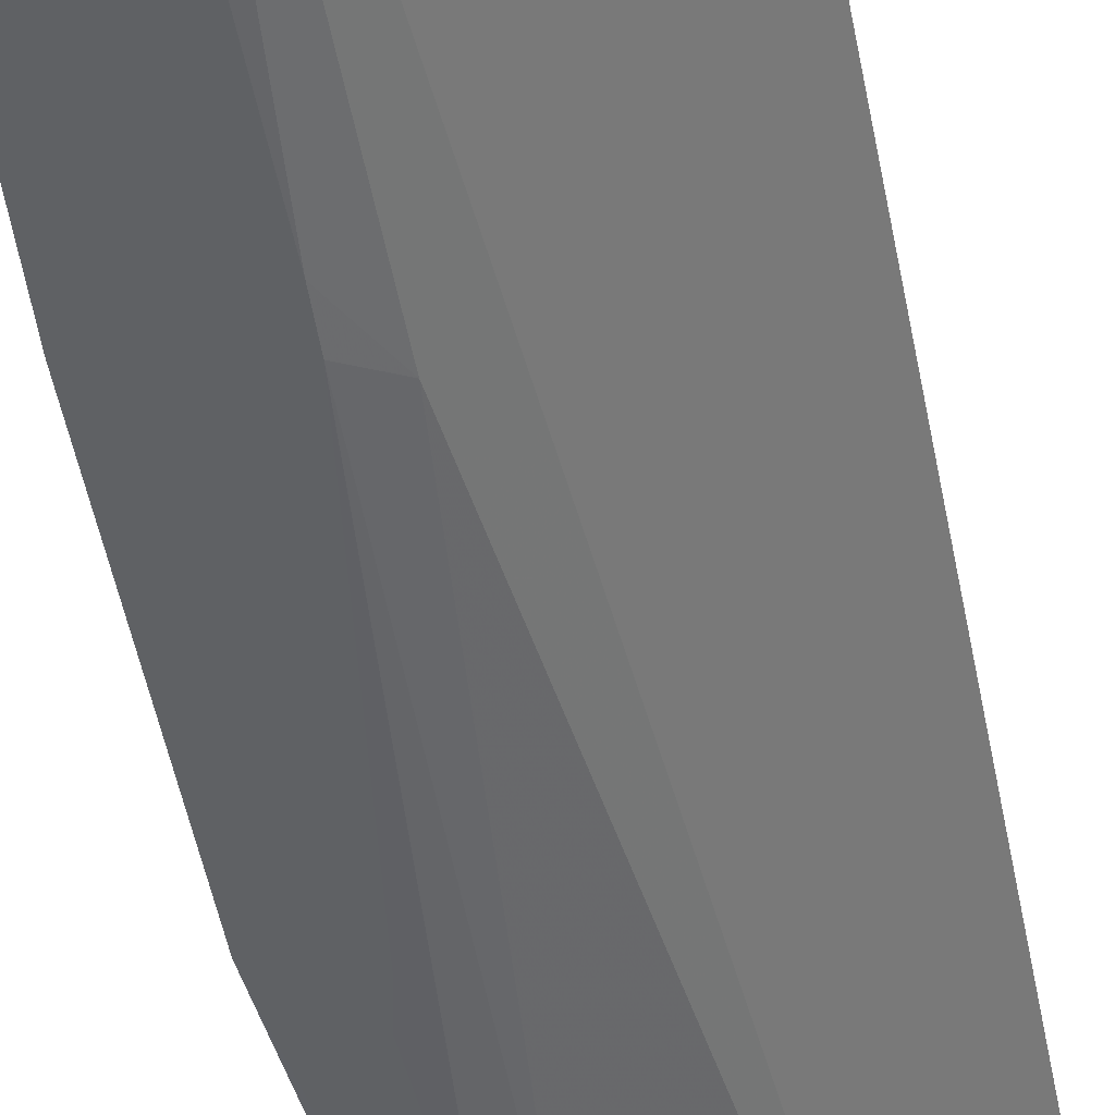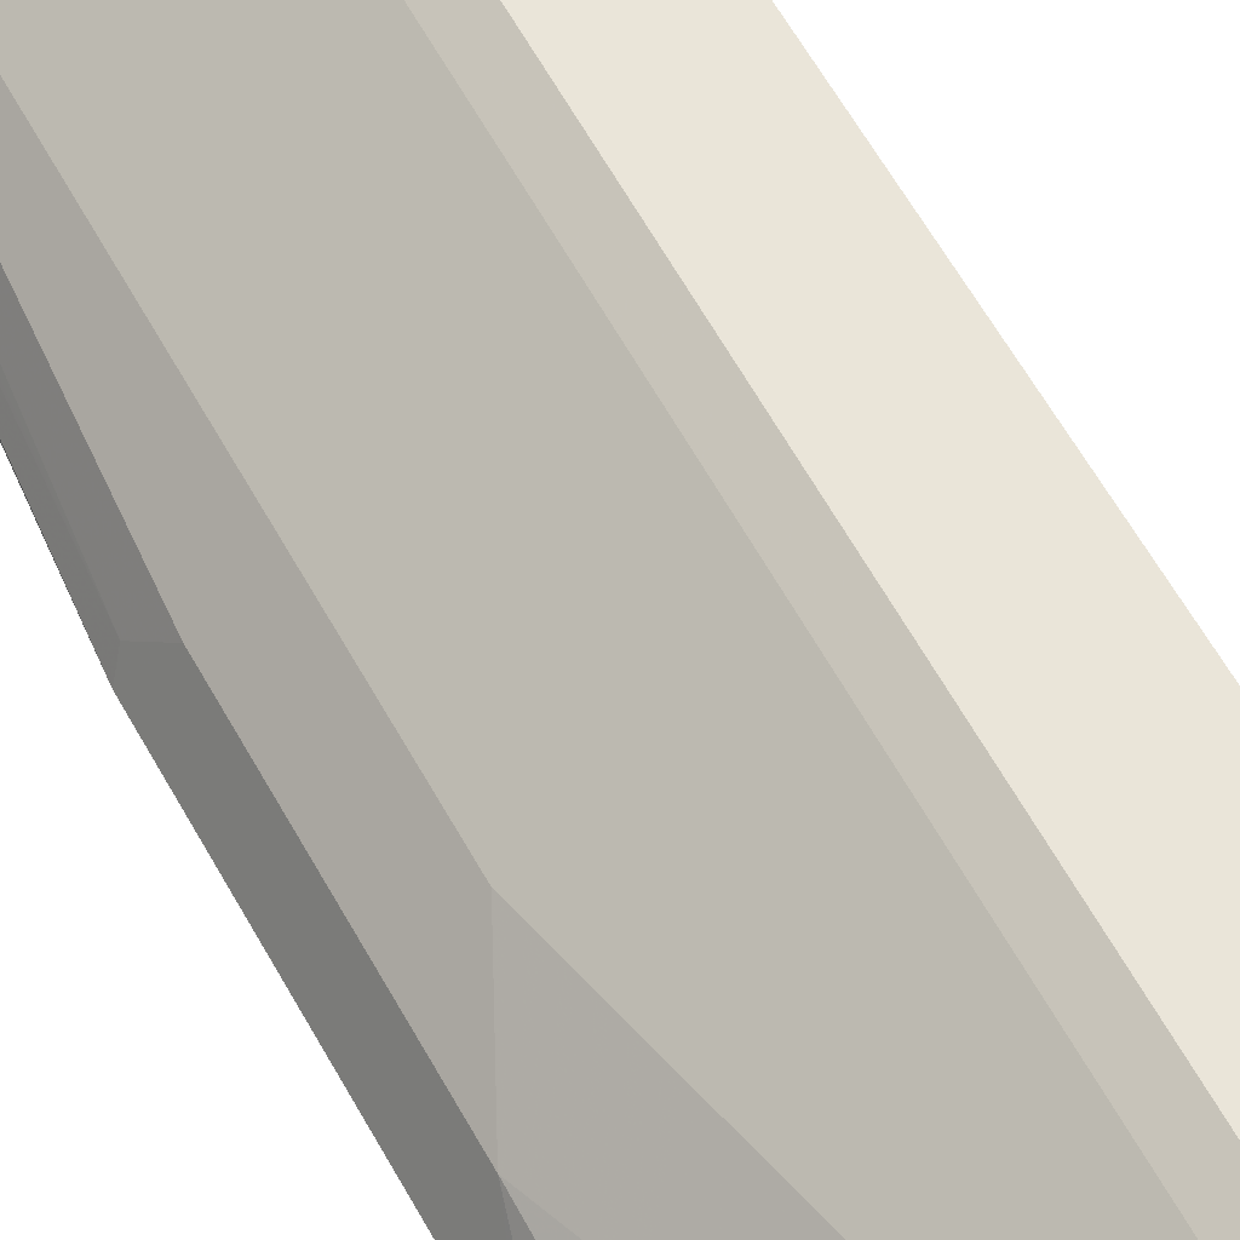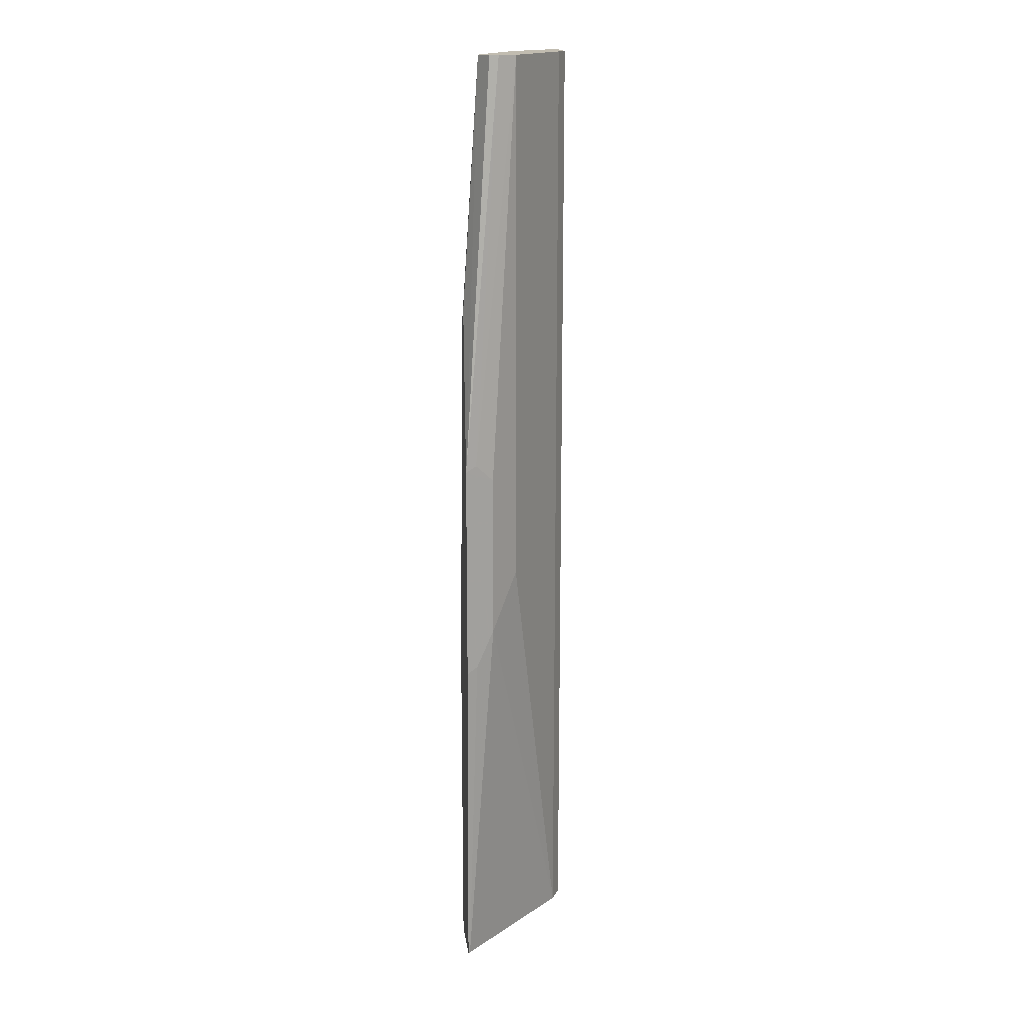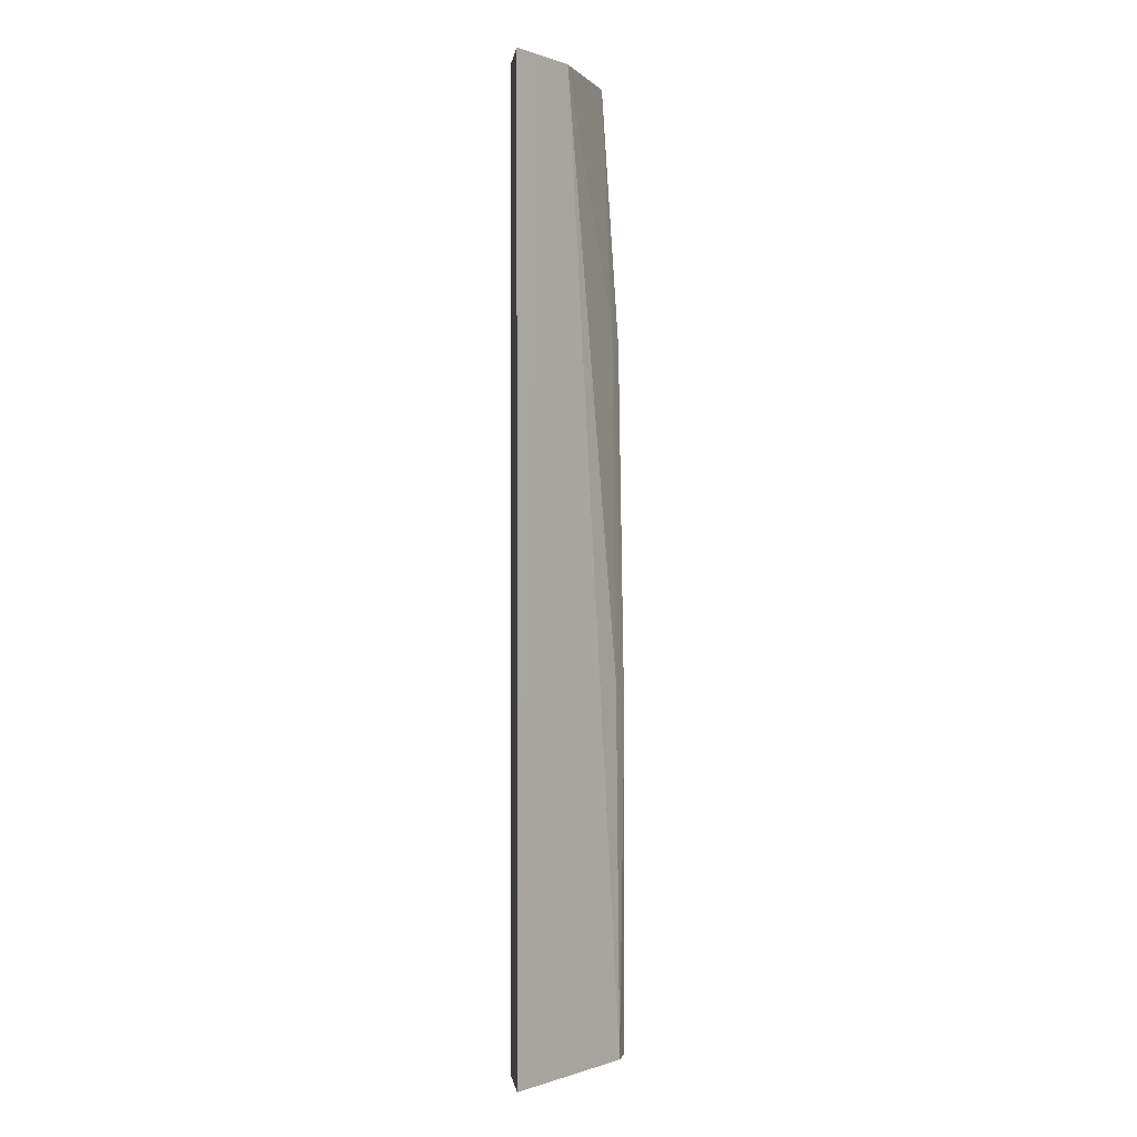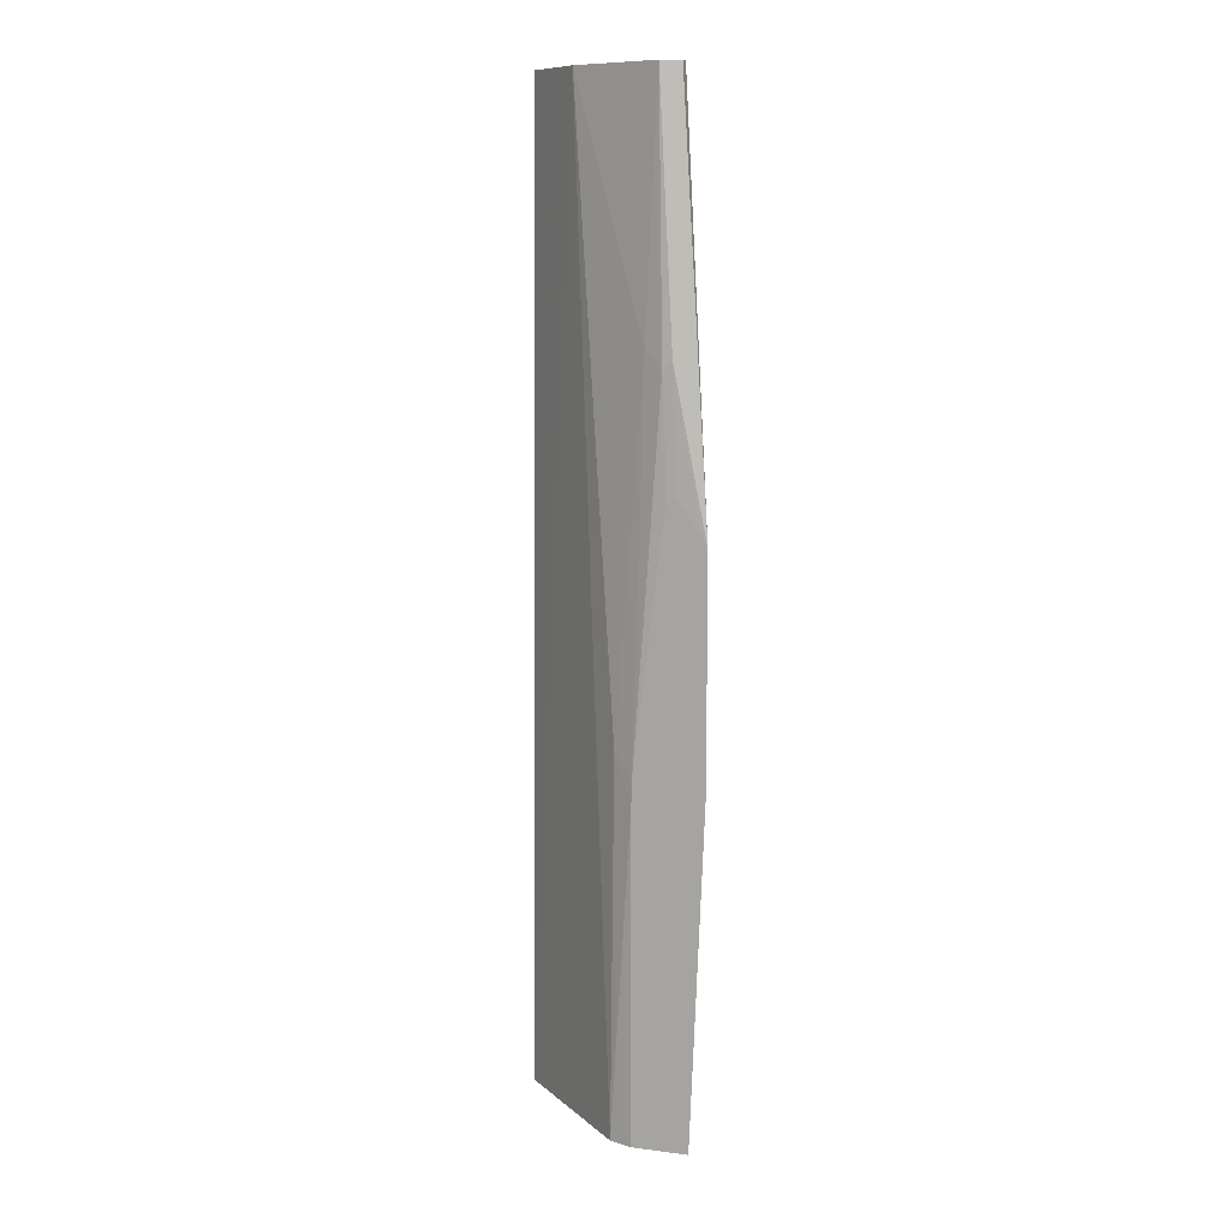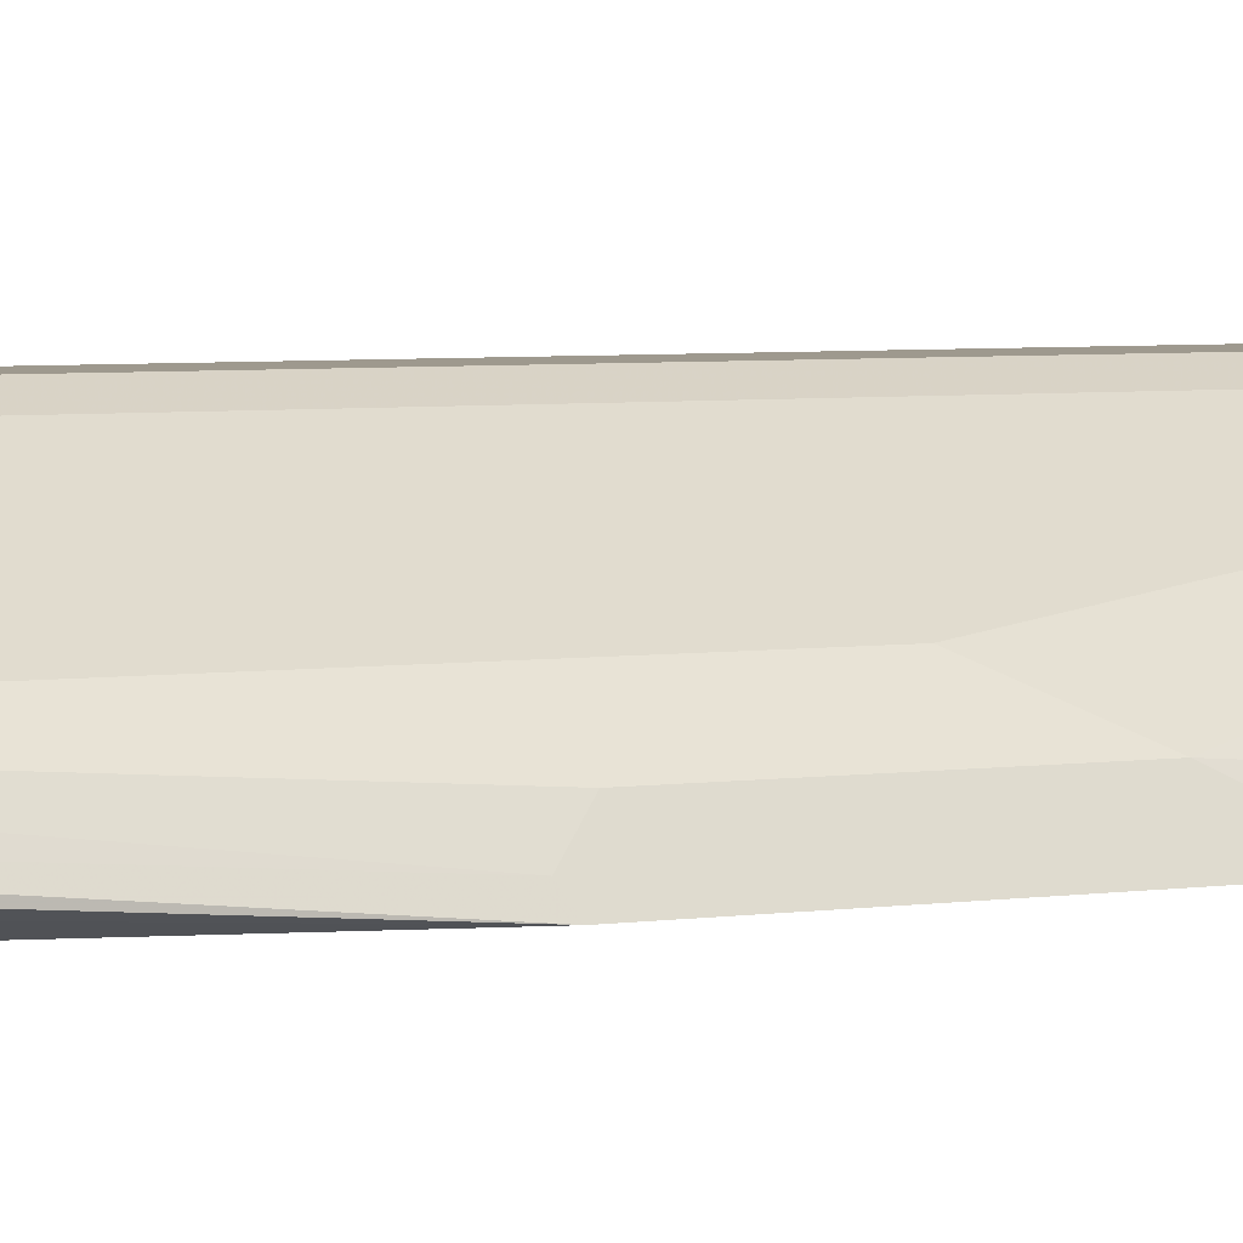
<metadata>
{"format":"obj","ext":"obj","renderer":"f3d","projection":"perspective","resolution":1024,"background":"white","views":[{"elev":-46.6,"azim":-169.6,"up":"+Y"},{"elev":58.4,"azim":151.9,"up":"+Y"},{"elev":16.6,"azim":82.7,"up":"+Z"},{"elev":-0.6,"azim":-97.0,"up":"+Z"},{"elev":10.8,"azim":17.2,"up":"+Z"},{"elev":3.5,"azim":57.8,"up":"+Y"}]}
</metadata>
<code>
v 0.4795 -0.2862 -0.4172
v 0.5131 -0.2862 -0.4172
v 0.5408 -0.3468 -0.4172
v 0.5128 -0.3156 0.1049
v 0.498 -0.3008 0.1049
v 0.4835 -0.2862 0.1049
v 0.5227 -0.2909 -0.4172
v 0.5131 -0.2862 0.1049
v 0.5527 -0.351 -0.4172
v 0.5527 -0.351 -0.2421
v 0.5424 -0.3452 -0.2169
v 0.5572 -0.3452 -0.02468
v 0.5621 -0.3402 0.1049
v 0.5671 -0.3205 -0.1824
v 0.5819 -0.3353 -0.212
v 0.5671 -0.3353 -0.4172
v 0.5227 -0.2909 0.1049
v 0.5823 -0.351 -0.4172
v 0.5532 -0.351 -0.2277
v 0.5671 -0.3501 -0.03454
v 0.5711 -0.3358 0.1049
v 0.572 -0.3501 -0.02964
v 0.5897 -0.351 -0.1164
v 0.5671 -0.3205 0.1049
v 0.5897 -0.351 -0.2347
v 0.5868 -0.3452 -0.2318
v 0.5819 -0.3501 -0.4172
v 0.5819 -0.3353 -0.1233
v 0.5675 -0.351 -0.109
v 0.57 -0.351 -0.09613
v 0.5735 -0.351 -0.09265
v 0.572 -0.3353 0.1049
v 0.5855 -0.351 -0.1078
v 0.5868 -0.3452 -0.1134
v 0.572 -0.3304 0.1049
v 0.5702 -0.3268 0.1049
f 13 23 21
f 15 25 26
f 14 28 15
f 34 36 35
f 14 24 28
f 13 22 23
f 9 19 10
f 12 19 20
f 12 20 13
f 11 19 12
f 10 19 11
f 15 26 27
f 9 29 19
f 9 30 29
f 13 20 22
f 15 27 16
f 20 30 31
f 15 23 25
f 9 31 30
f 25 27 26
f 24 34 28
f 24 36 34
f 23 35 32
f 23 34 35
f 15 28 23
f 23 28 34
f 22 31 33
f 21 23 32
f 20 31 22
f 20 29 30
f 19 29 20
f 18 27 25
f 22 33 23
f 9 33 31
f 4 35 36
f 9 25 23
f 9 23 33
f 1 2 7
f 1 7 16
f 1 16 27
f 1 27 18
f 1 18 9
f 1 3 4
f 1 4 5
f 1 5 6
f 1 6 8
f 1 8 2
f 2 8 17
f 2 17 7
f 3 9 10
f 3 10 11
f 1 9 3
f 4 12 13
f 3 11 4
f 9 18 25
f 7 24 14
f 7 17 24
f 7 14 15
f 4 11 12
f 4 6 5
f 7 15 16
f 4 17 8
f 4 24 17
f 4 36 24
f 4 32 35
f 4 21 32
f 4 13 21
f 4 8 6

</code>
